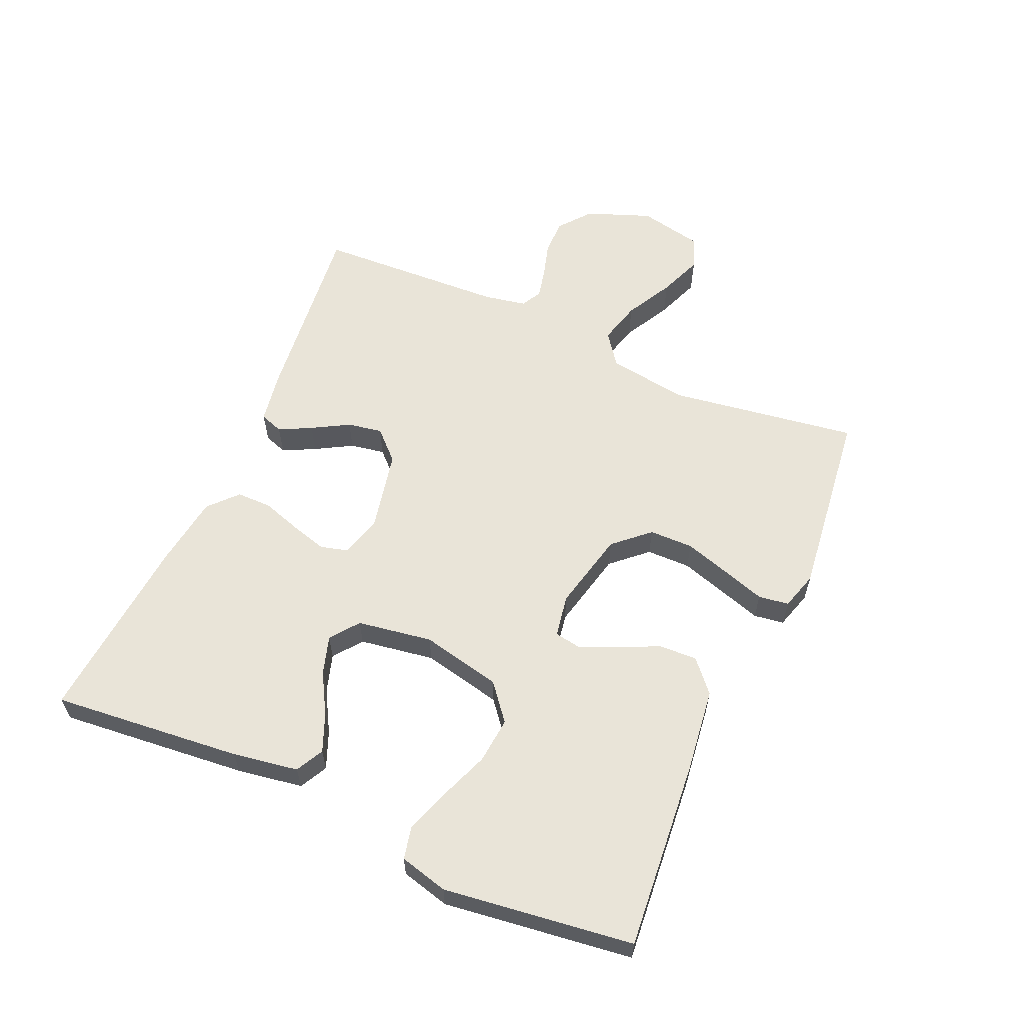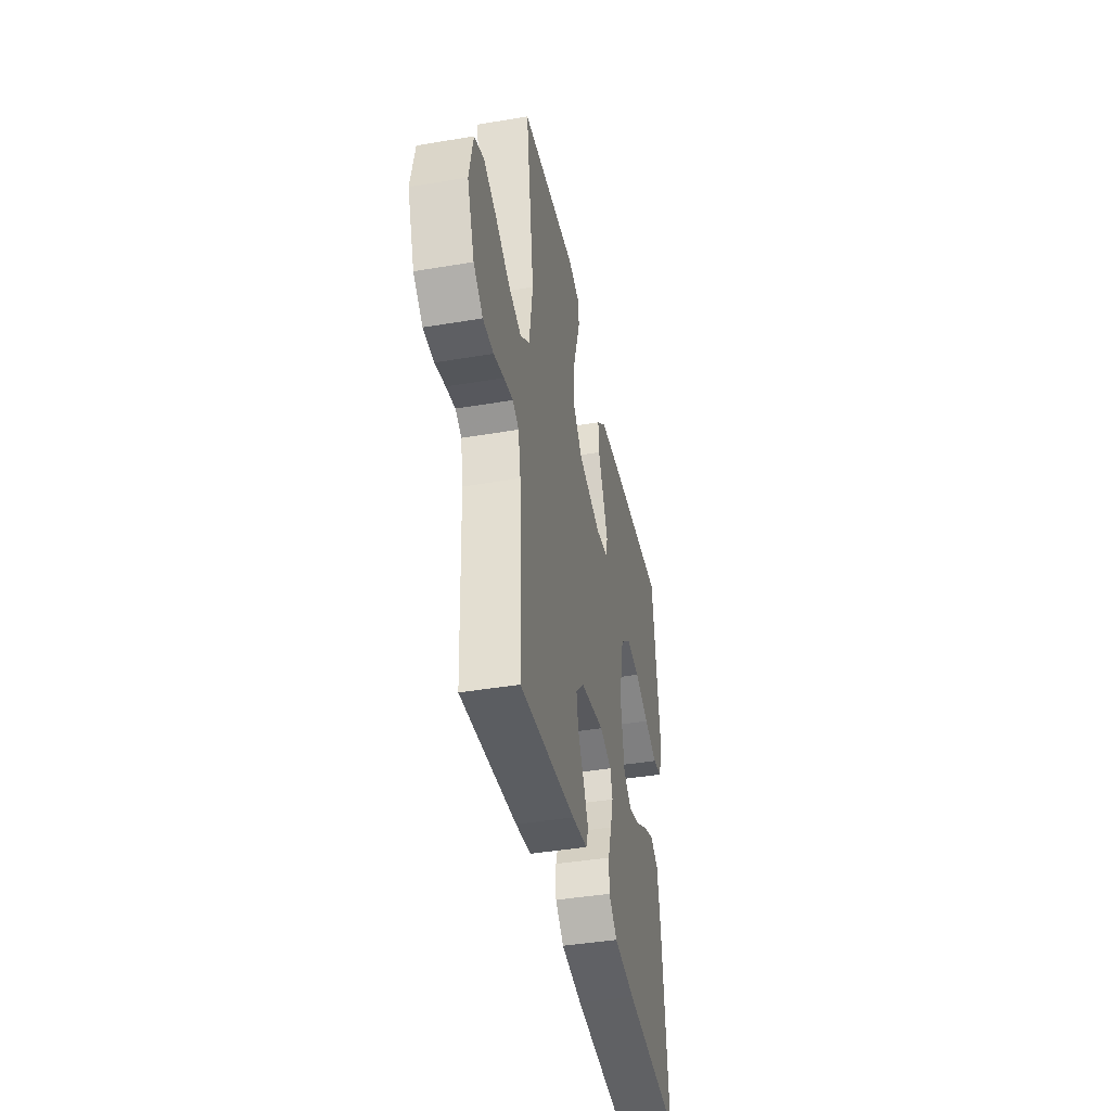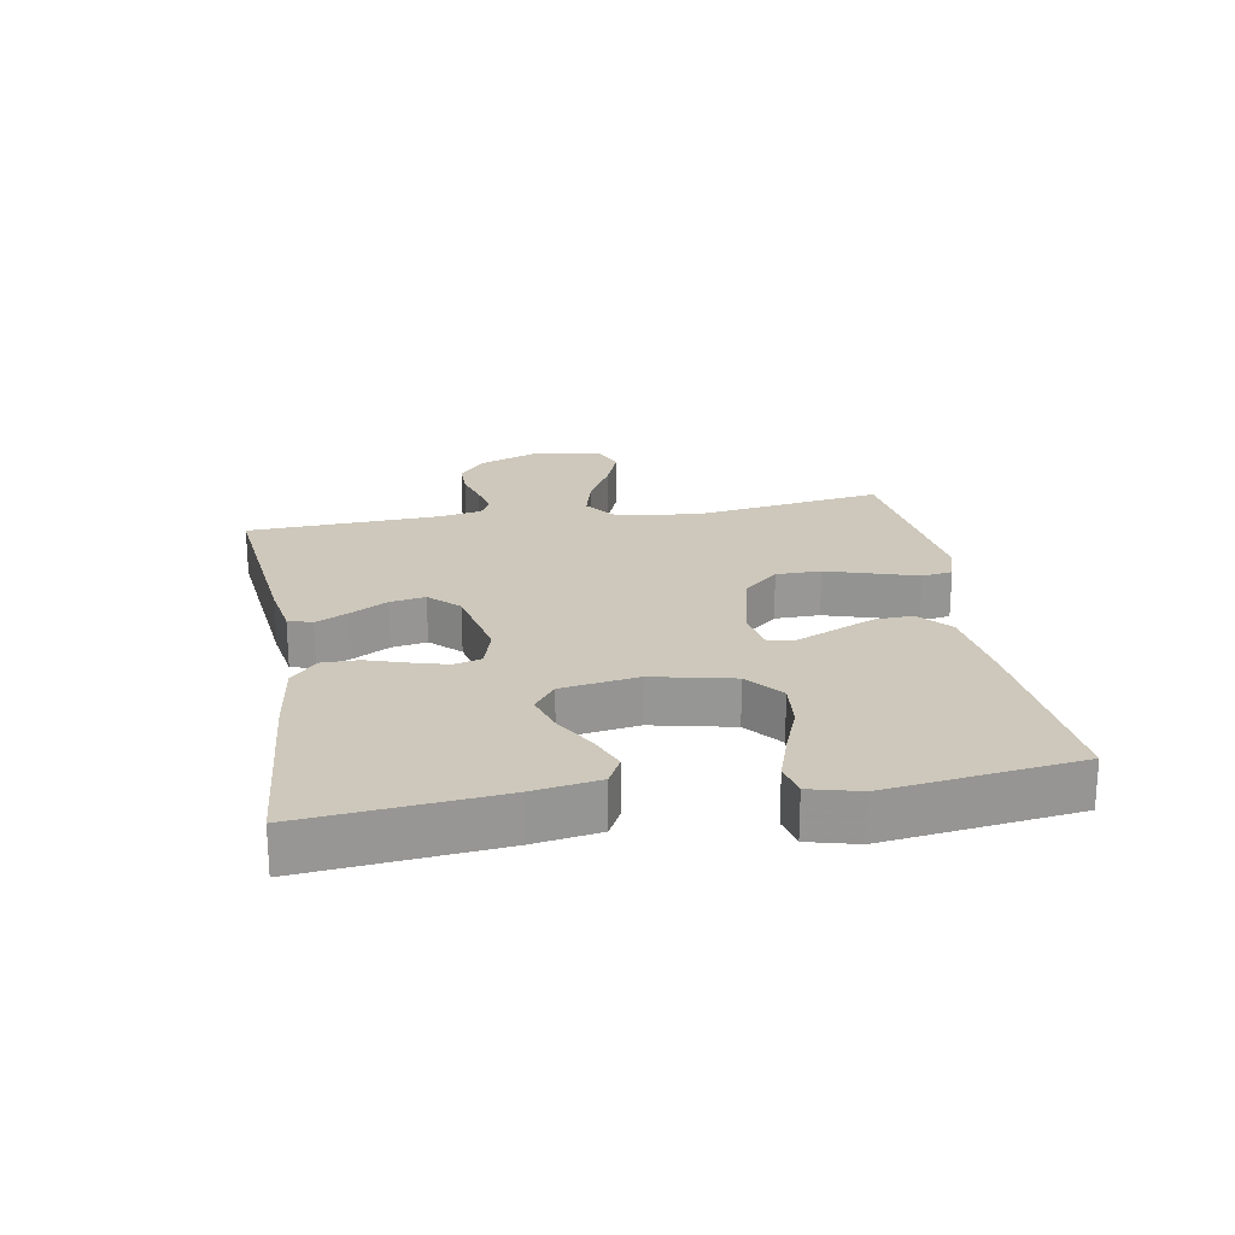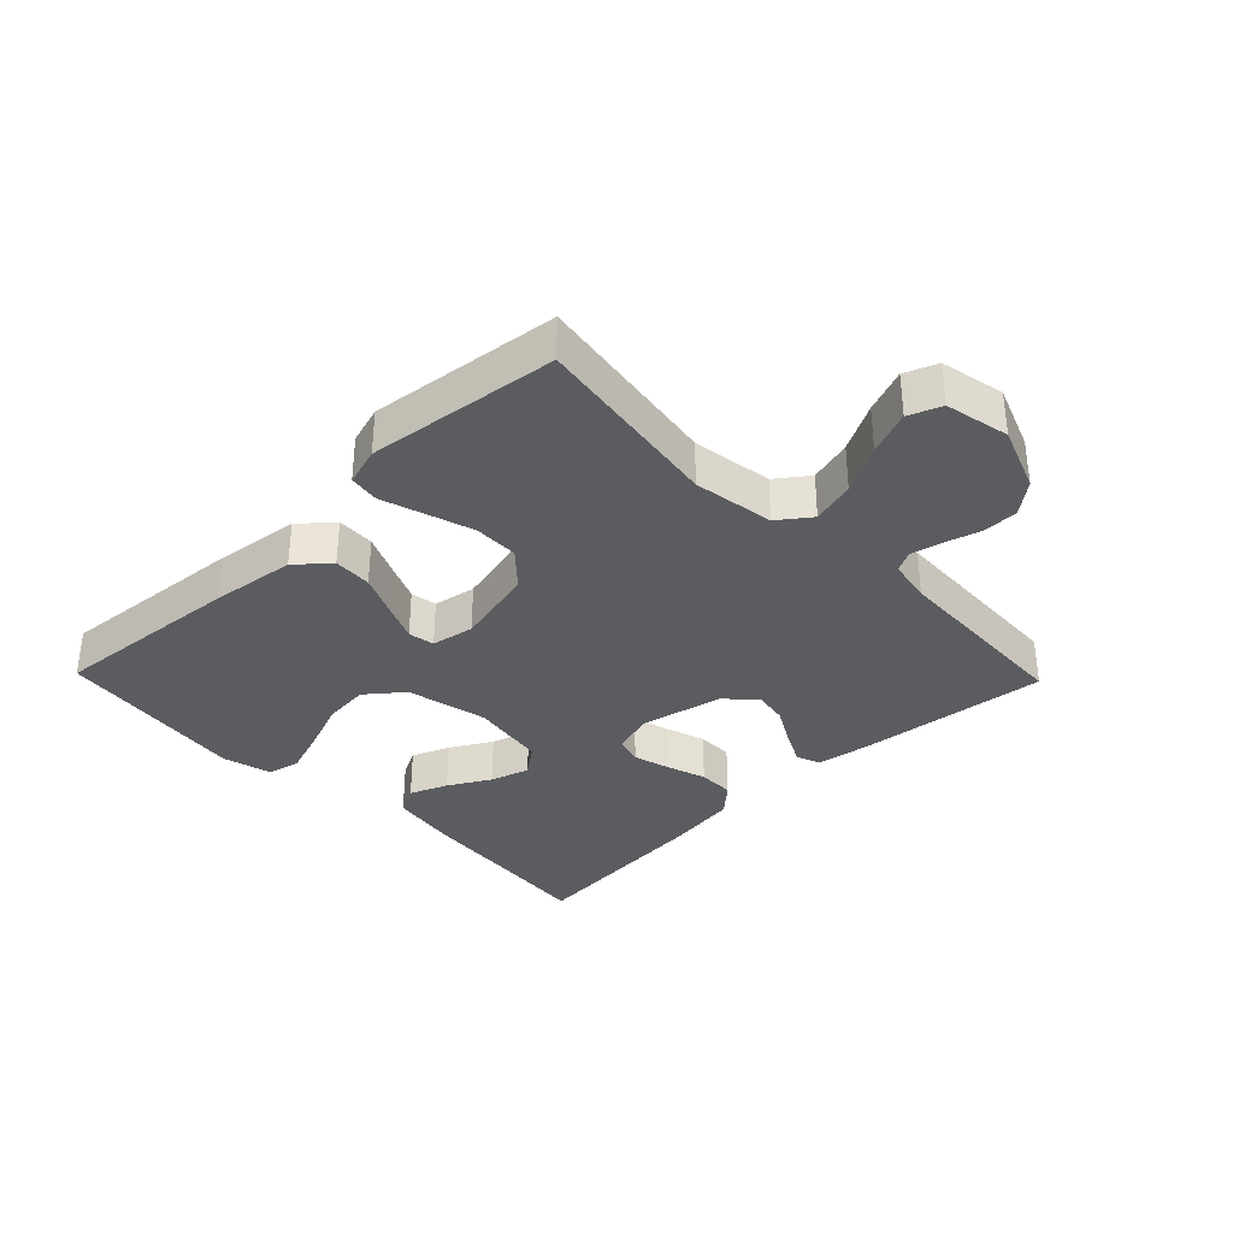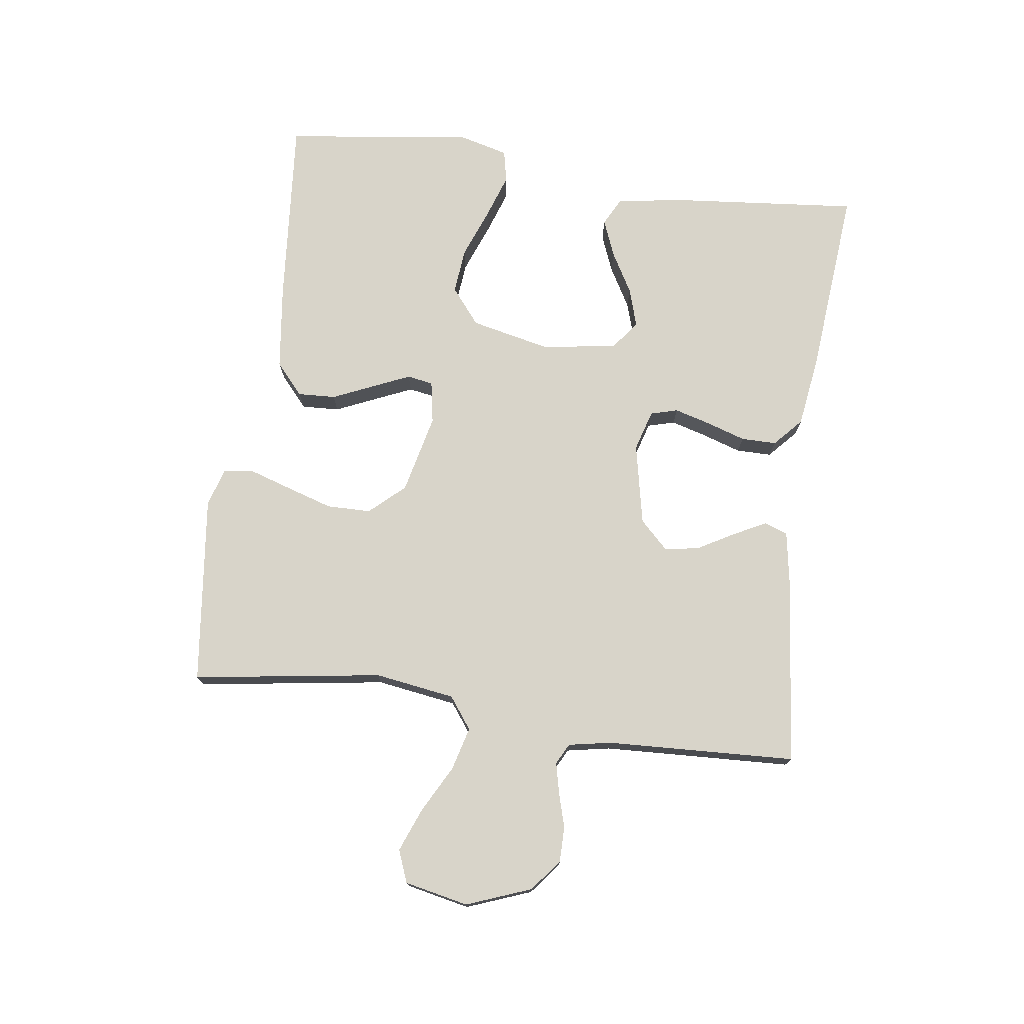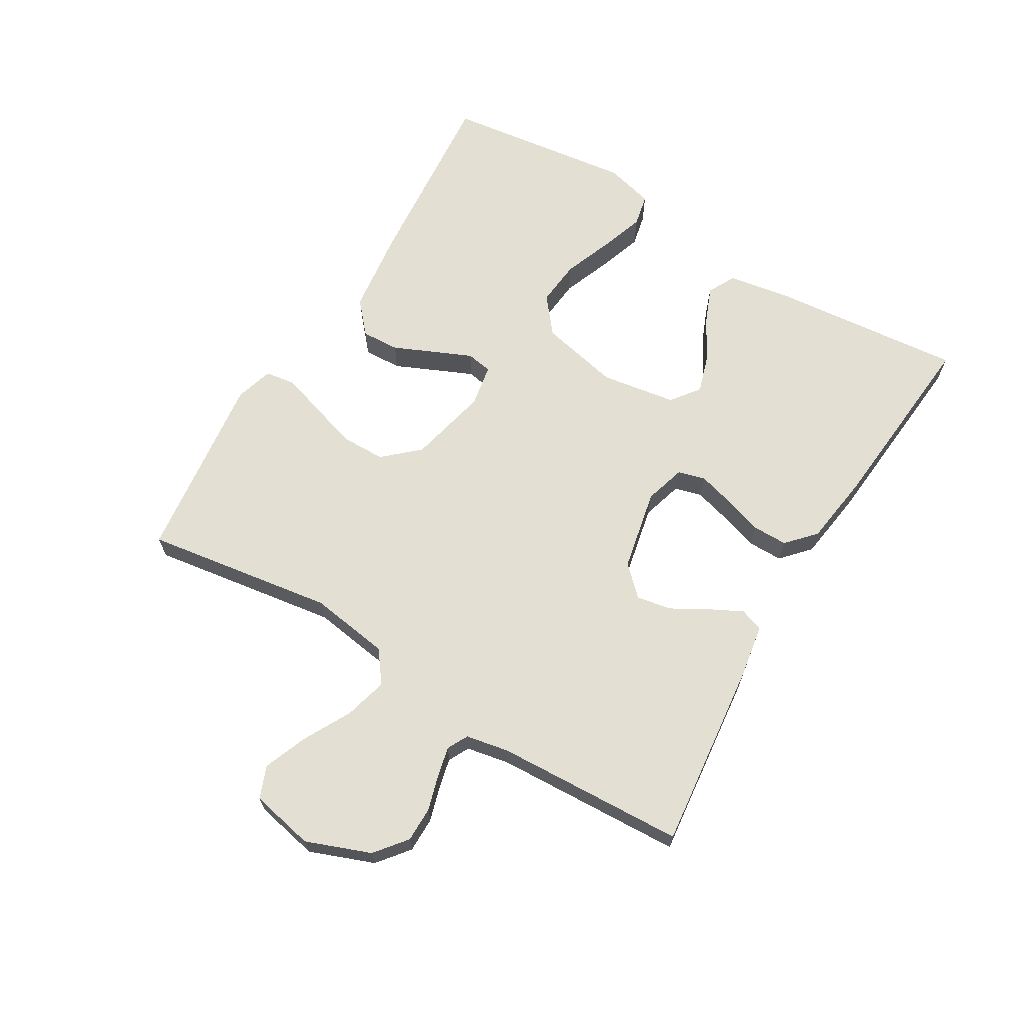
<metadata>
{"format":"obj","ext":"obj","renderer":"f3d","projection":"perspective","resolution":1024,"background":"white","views":[{"elev":60.0,"azim":-66.2,"up":"+Y"},{"elev":-41.9,"azim":101.5,"up":"+Z"},{"elev":22.0,"azim":-99.9,"up":"+Y"},{"elev":-34.6,"azim":44.1,"up":"+Y"},{"elev":75.1,"azim":97.9,"up":"+Y"},{"elev":66.6,"azim":120.9,"up":"+Y"}]}
</metadata>
<code>
v 0.5 0.07 0.5
v 0.455 0.07 0.2
v 0.474 0.07 0.073
v 0.524 0.07 0.036
v 0.592 0.07 0.054
v 0.667 0.07 0.094
v 0.736 0.07 0.121
v 0.787 0.07 0.101
v 0.808 0.07 0
v 0.769 0.07 -0.102
v 0.719 0.07 -0.142
v 0.663 0.07 -0.142
v 0.608 0.07 -0.126
v 0.56 0.07 -0.115
v 0.527 0.07 -0.132
v 0.514 0.07 -0.2
v 0.5 0.07 -0.5
v 0.2 0.07 -0.467
v 0.117 0.07 -0.453
v 0.104 0.07 -0.416
v 0.13 0.07 -0.365
v 0.163 0.07 -0.307
v 0.173 0.07 -0.252
v 0.129 0.07 -0.207
v 0 0.07 -0.18
v -0.065 0.07 -0.199
v -0.077 0.07 -0.242
v -0.061 0.07 -0.299
v -0.041 0.07 -0.361
v -0.041 0.07 -0.417
v -0.086 0.07 -0.458
v -0.2 0.07 -0.474
v -0.5 0.07 -0.5
v -0.471 0.07 -0.2
v -0.454 0.07 -0.096
v -0.41 0.07 -0.073
v -0.351 0.07 -0.097
v -0.286 0.07 -0.134
v -0.225 0.07 -0.153
v -0.18 0.07 -0.119
v -0.161 0.07 0
v -0.189 0.07 0.127
v -0.246 0.07 0.173
v -0.319 0.07 0.166
v -0.397 0.07 0.136
v -0.468 0.07 0.112
v -0.519 0.07 0.123
v -0.539 0.07 0.2
v -0.5 0.07 0.5
v -0.2 0.07 0.474
v -0.066 0.07 0.457
v -0.016 0.07 0.413
v -0.019 0.07 0.353
v -0.048 0.07 0.288
v -0.074 0.07 0.229
v -0.067 0.07 0.188
v 0 0.07 0.176
v 0.126 0.07 0.205
v 0.176 0.07 0.26
v 0.177 0.07 0.33
v 0.154 0.07 0.404
v 0.133 0.07 0.47
v 0.14 0.07 0.518
v 0.2 0.07 0.536
v 0.5 0 0.5
v 0.455 0 0.2
v 0.474 0 0.073
v 0.524 0 0.036
v 0.592 0 0.054
v 0.667 0 0.094
v 0.736 0 0.121
v 0.787 0 0.101
v 0.808 0 0
v 0.769 0 -0.102
v 0.719 0 -0.142
v 0.663 0 -0.142
v 0.608 0 -0.126
v 0.56 0 -0.115
v 0.527 0 -0.132
v 0.514 0 -0.2
v 0.5 0 -0.5
v 0.2 0 -0.467
v 0.117 0 -0.453
v 0.104 0 -0.416
v 0.13 0 -0.365
v 0.163 0 -0.307
v 0.173 0 -0.252
v 0.129 0 -0.207
v 0 0 -0.18
v -0.065 0 -0.199
v -0.077 0 -0.242
v -0.061 0 -0.299
v -0.041 0 -0.361
v -0.041 0 -0.417
v -0.086 0 -0.458
v -0.2 0 -0.474
v -0.5 0 -0.5
v -0.471 0 -0.2
v -0.454 0 -0.096
v -0.41 0 -0.073
v -0.351 0 -0.097
v -0.286 0 -0.134
v -0.225 0 -0.153
v -0.18 0 -0.119
v -0.161 0 0
v -0.189 0 0.127
v -0.246 0 0.173
v -0.319 0 0.166
v -0.397 0 0.136
v -0.468 0 0.112
v -0.519 0 0.123
v -0.539 0 0.2
v -0.5 0 0.5
v -0.2 0 0.474
v -0.066 0 0.457
v -0.016 0 0.413
v -0.019 0 0.353
v -0.048 0 0.288
v -0.074 0 0.229
v -0.067 0 0.188
v 0 0 0.176
v 0.126 0 0.205
v 0.176 0 0.26
v 0.177 0 0.33
v 0.154 0 0.404
v 0.133 0 0.47
v 0.14 0 0.518
v 0.2 0 0.536
f 61 62 63 64
f 60 61 64 1
f 59 60 1 2
f 58 59 2 3
f 57 58 3 4
f 56 57 4
f 51 52 53 54
f 51 54 55
f 50 51 55
f 49 50 55 56
f 44 45 46 47
f 44 47 48 49
f 35 36 37 38
f 35 38 39
f 34 35 39
f 33 34 39
f 32 33 39 40
f 28 29 30 31
f 27 28 31 32
f 26 27 32 40
f 19 20 21 22
f 17 18 19 22
f 16 17 22 23
f 15 16 23 24
f 10 11 12 13
f 10 13 14
f 9 10 14
f 8 9 14
f 5 6 7 8
f 4 5 8 14
f 56 4 14 15
f 43 44 49
f 42 43 49 56
f 41 42 56 15
f 25 26 40 41
f 15 24 25 41
f 128 127 126 125
f 65 128 125 124
f 66 65 124 123
f 67 66 123 122
f 68 67 122 121
f 68 121 120
f 118 117 116 115
f 119 118 115
f 119 115 114
f 120 119 114 113
f 111 110 109 108
f 113 112 111 108
f 102 101 100 99
f 103 102 99
f 103 99 98
f 103 98 97
f 104 103 97 96
f 95 94 93 92
f 96 95 92 91
f 104 96 91 90
f 86 85 84 83
f 86 83 82 81
f 87 86 81 80
f 88 87 80 79
f 77 76 75 74
f 78 77 74
f 78 74 73
f 78 73 72
f 72 71 70 69
f 78 72 69 68
f 79 78 68 120
f 113 108 107
f 120 113 107 106
f 79 120 106 105
f 105 104 90 89
f 105 89 88 79
f 1 65 66 2
f 2 66 67 3
f 3 67 68 4
f 4 68 69 5
f 5 69 70 6
f 6 70 71 7
f 7 71 72 8
f 8 72 73 9
f 9 73 74 10
f 10 74 75 11
f 11 75 76 12
f 12 76 77 13
f 13 77 78 14
f 14 78 79 15
f 15 79 80 16
f 16 80 81 17
f 17 81 82 18
f 18 82 83 19
f 19 83 84 20
f 20 84 85 21
f 21 85 86 22
f 22 86 87 23
f 23 87 88 24
f 24 88 89 25
f 25 89 90 26
f 26 90 91 27
f 27 91 92 28
f 28 92 93 29
f 29 93 94 30
f 30 94 95 31
f 31 95 96 32
f 32 96 97 33
f 33 97 98 34
f 34 98 99 35
f 35 99 100 36
f 36 100 101 37
f 37 101 102 38
f 38 102 103 39
f 39 103 104 40
f 40 104 105 41
f 41 105 106 42
f 42 106 107 43
f 43 107 108 44
f 44 108 109 45
f 45 109 110 46
f 46 110 111 47
f 47 111 112 48
f 48 112 113 49
f 49 113 114 50
f 50 114 115 51
f 51 115 116 52
f 52 116 117 53
f 53 117 118 54
f 54 118 119 55
f 55 119 120 56
f 56 120 121 57
f 57 121 122 58
f 58 122 123 59
f 59 123 124 60
f 60 124 125 61
f 61 125 126 62
f 62 126 127 63
f 63 127 128 64
f 64 128 65 1

</code>
